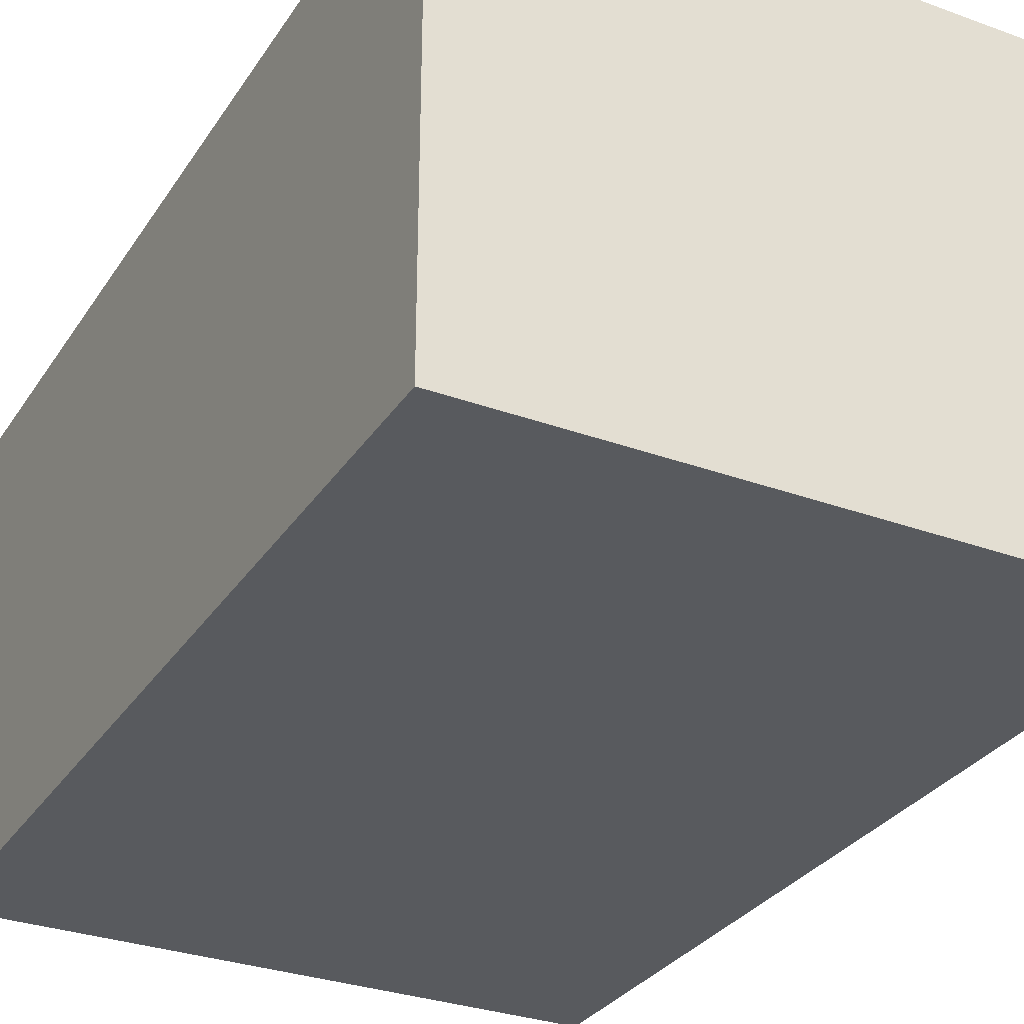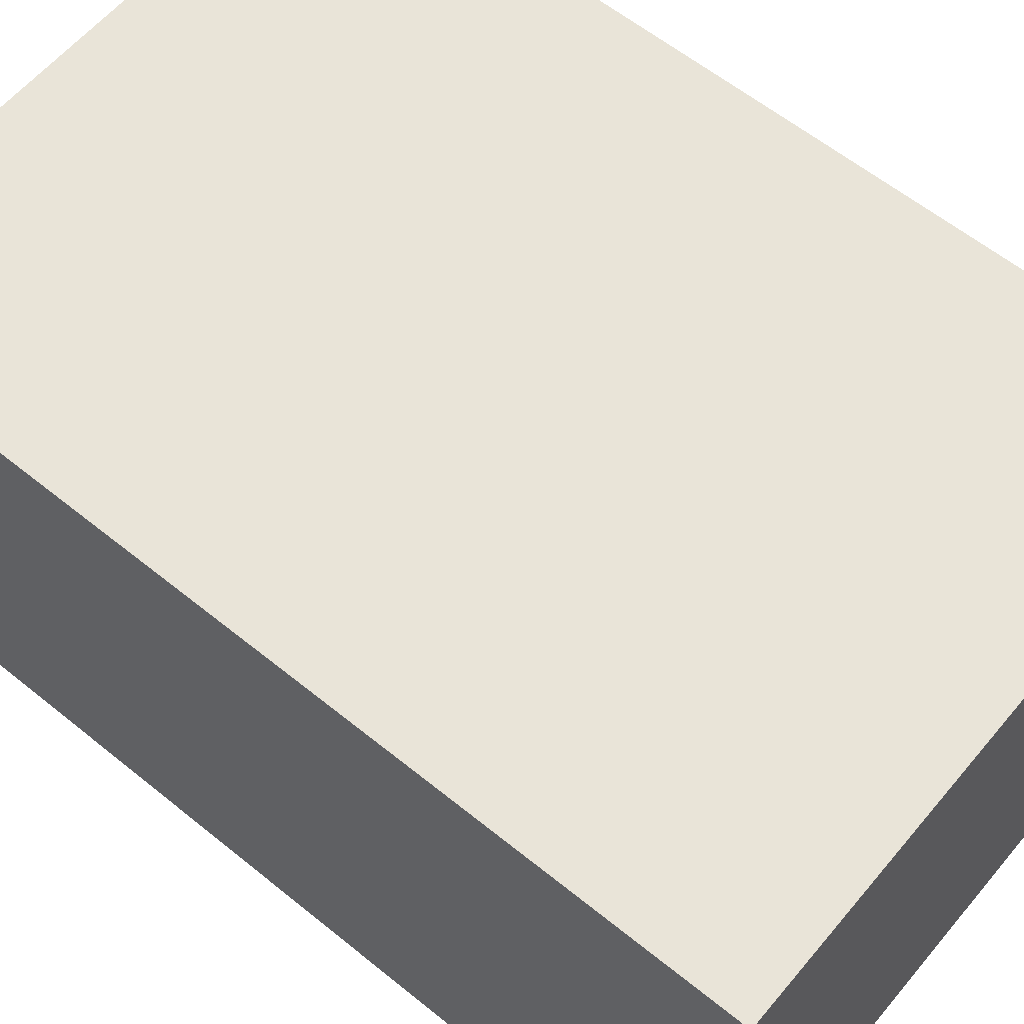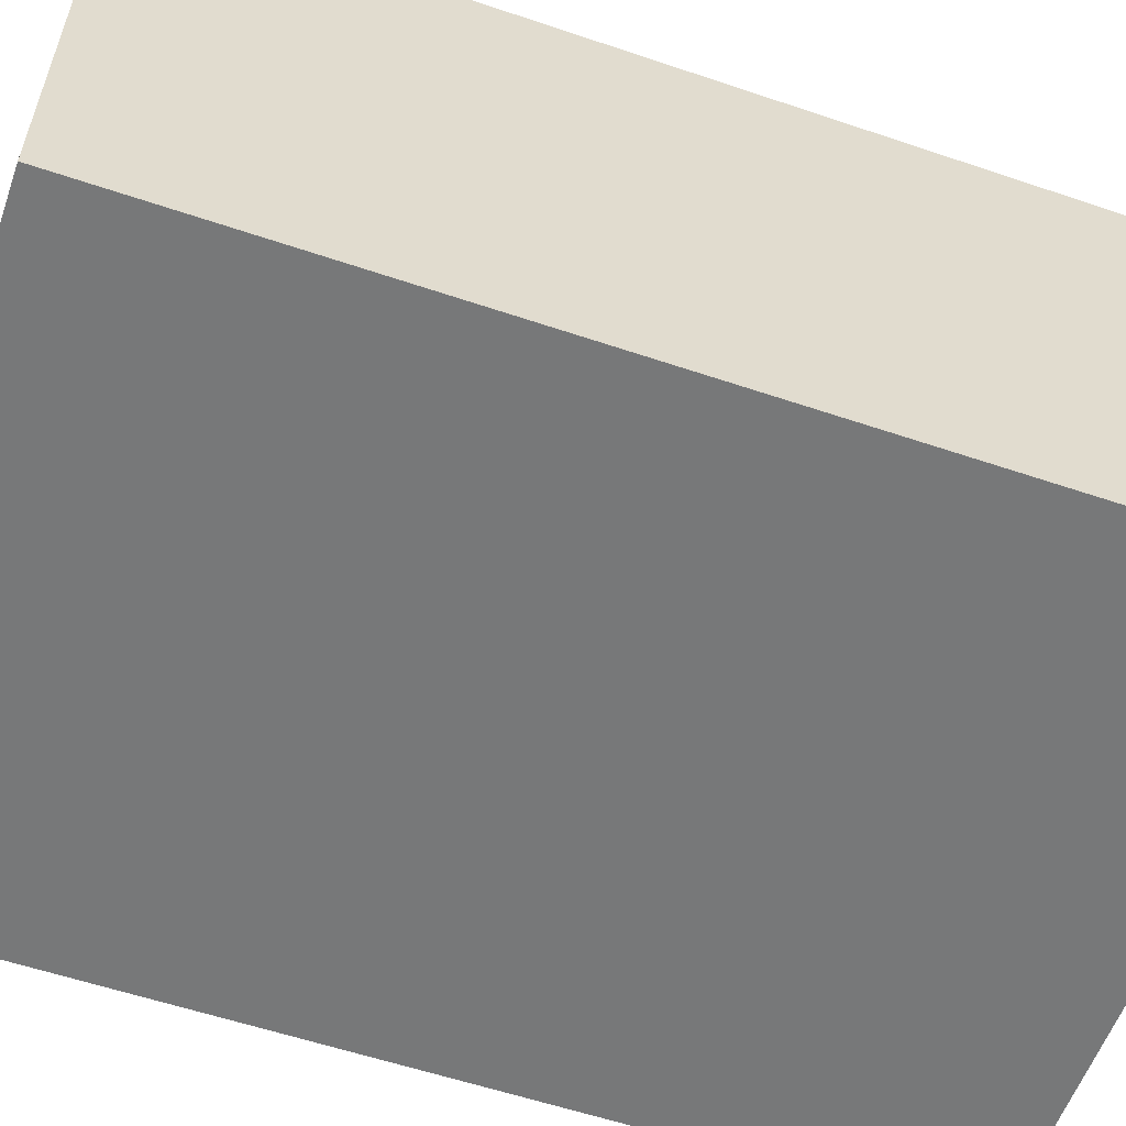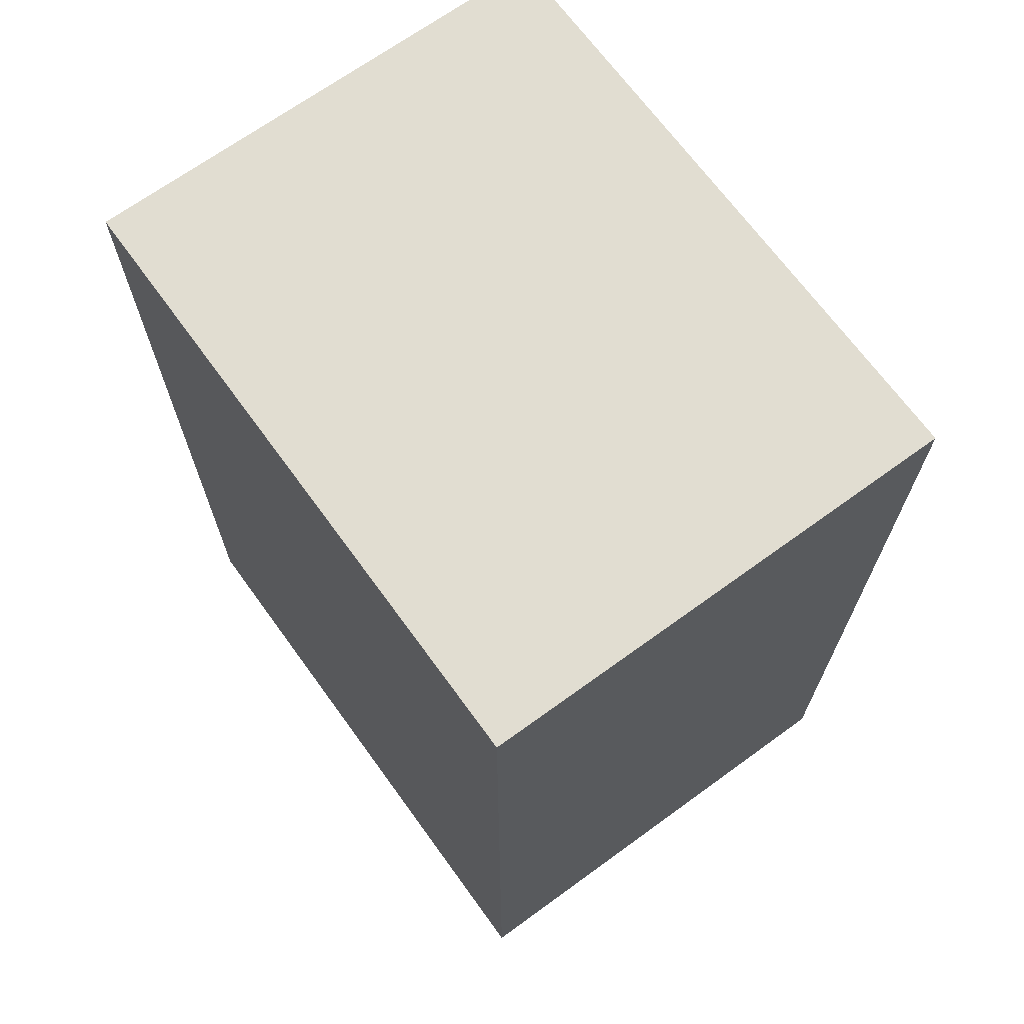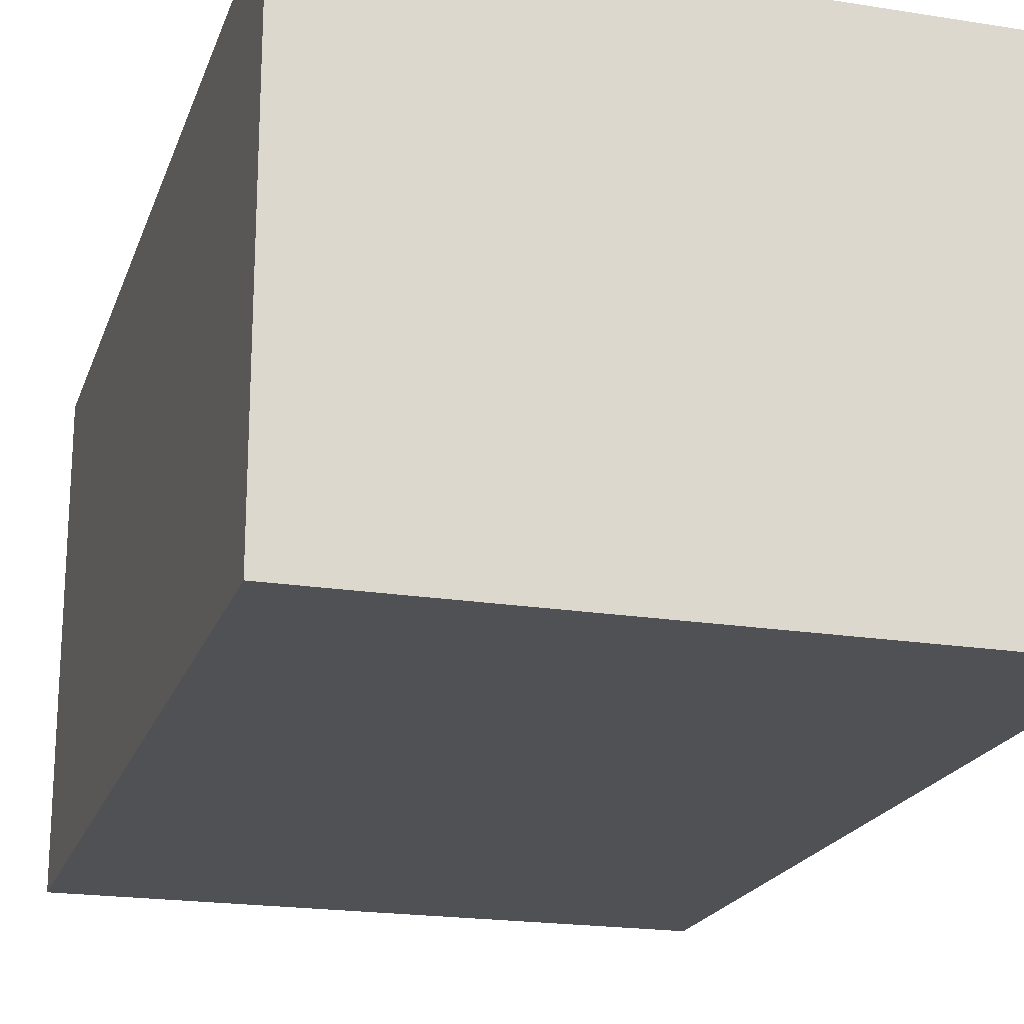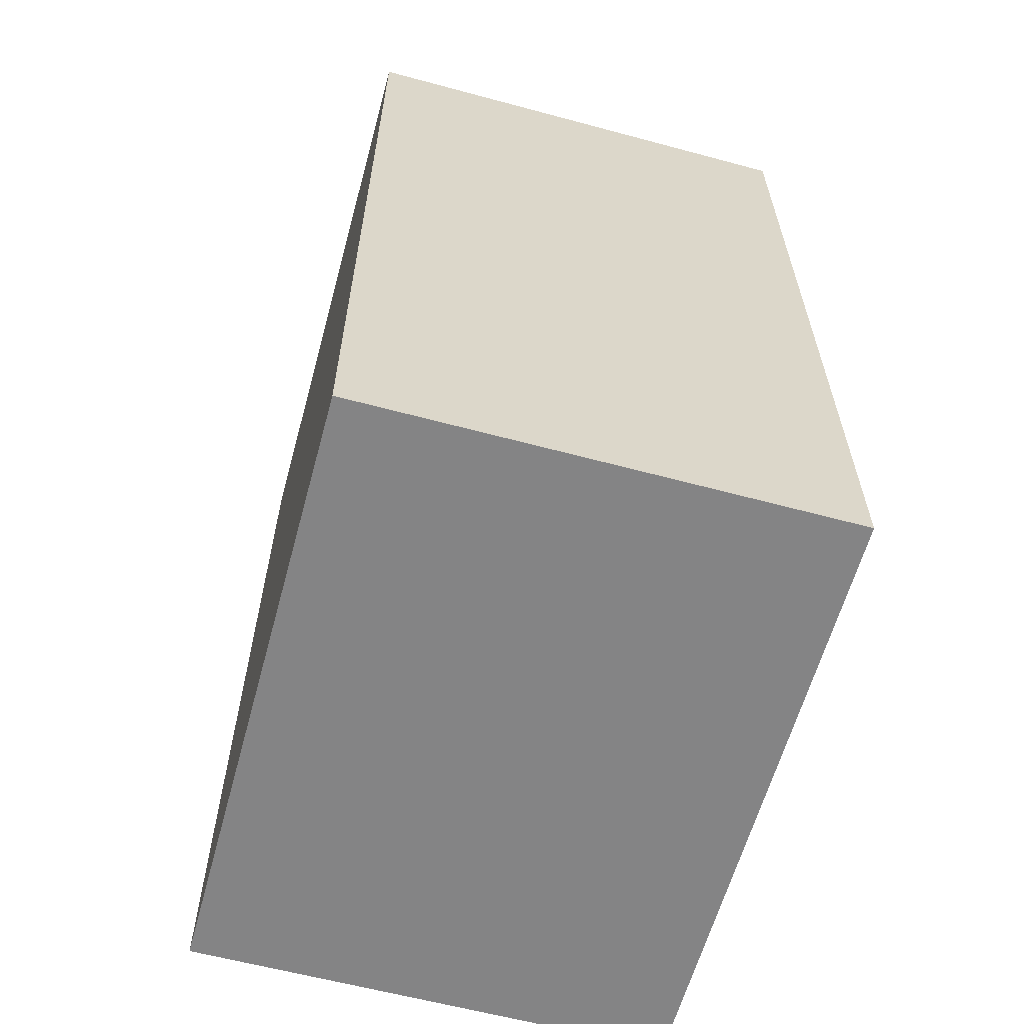
<metadata>
{"format":"obj","ext":"obj","renderer":"f3d","projection":"perspective","resolution":1024,"background":"white","views":[{"elev":-30.9,"azim":-27.6,"up":"+Y"},{"elev":60.1,"azim":129.7,"up":"+Y"},{"elev":-57.4,"azim":70.6,"up":"+Y"},{"elev":68.8,"azim":54.0,"up":"+Z"},{"elev":-20.2,"azim":-16.3,"up":"+Y"},{"elev":-61.5,"azim":74.7,"up":"+Z"}]}
</metadata>
<code>
v  -68.02 -0.6479 -305.2
v  -68.02 -0.6479 -331.6
v  -50.35 -0.6479 -331.6
v  -50.35 -0.6479 -305.2
v  -68.02 13.09 -305.2
v  -50.35 13.09 -305.2
v  -50.35 13.09 -331.6
v  -68.02 13.09 -331.6
o Box001
g Box001
f 1 2 3
f 3 4 1
f 5 6 7
f 7 8 5
f 1 4 6
f 6 5 1
f 4 3 7
f 7 6 4
f 3 2 8
f 8 7 3
f 2 1 5
f 5 8 2

</code>
